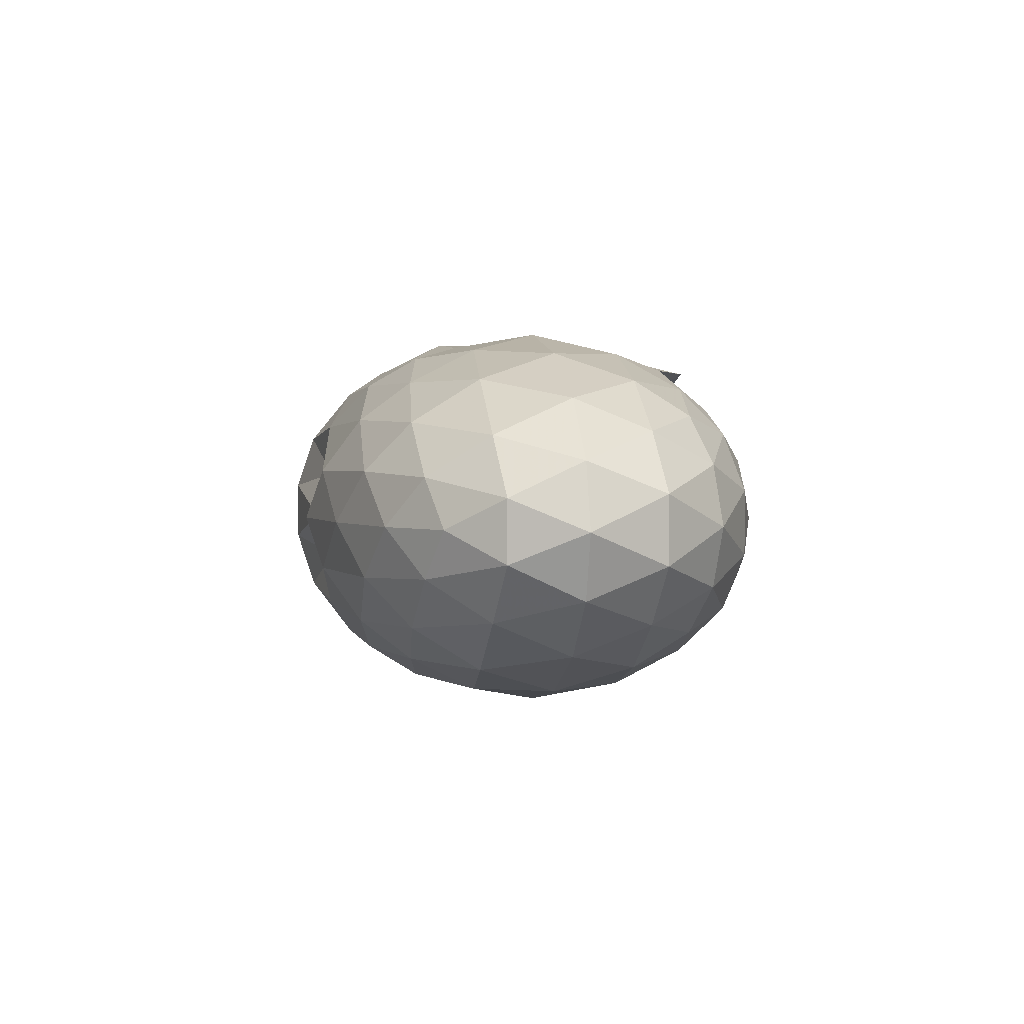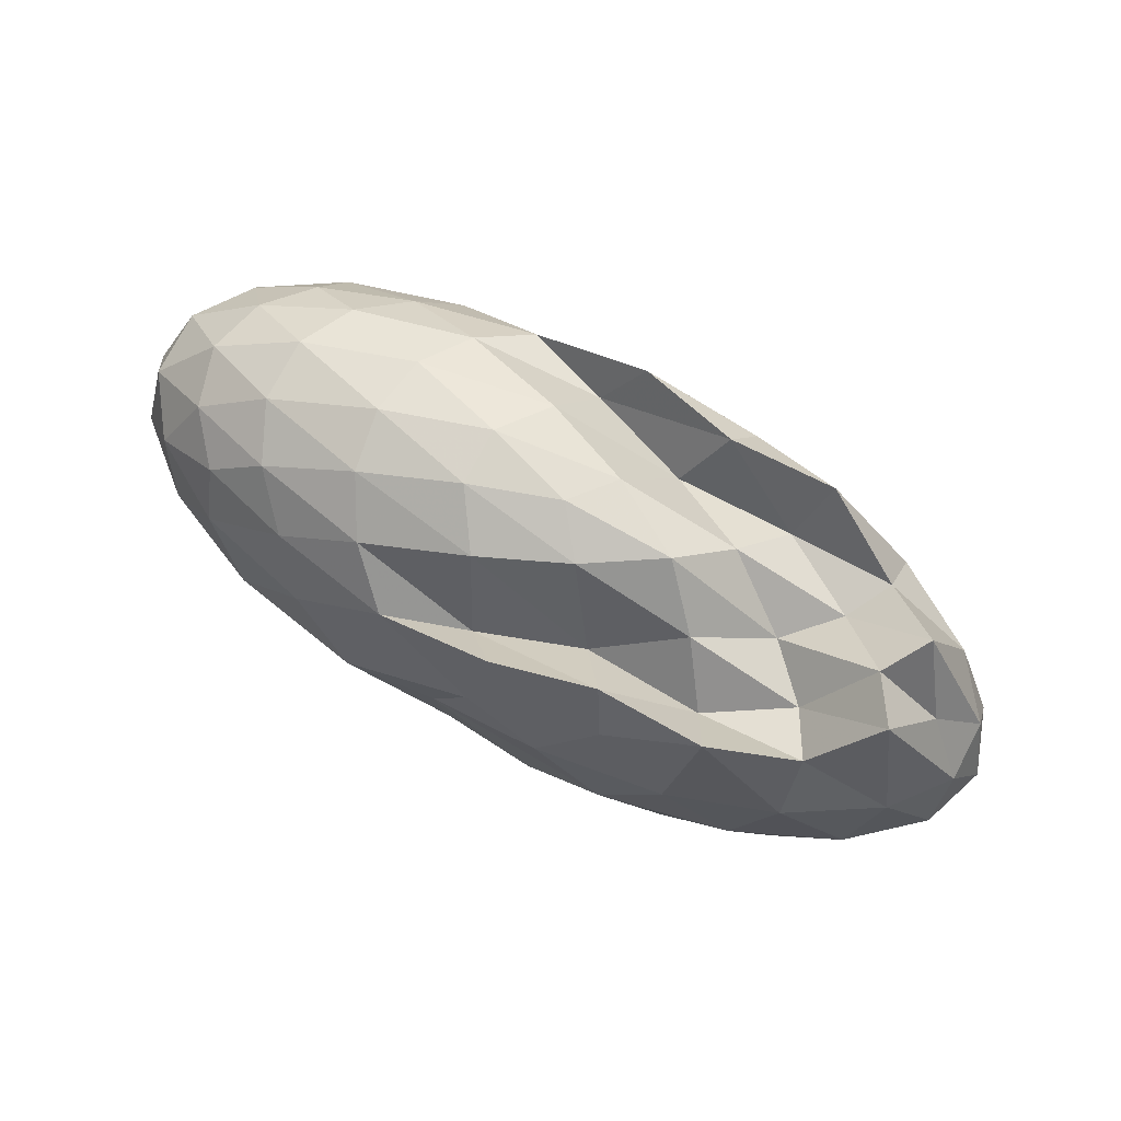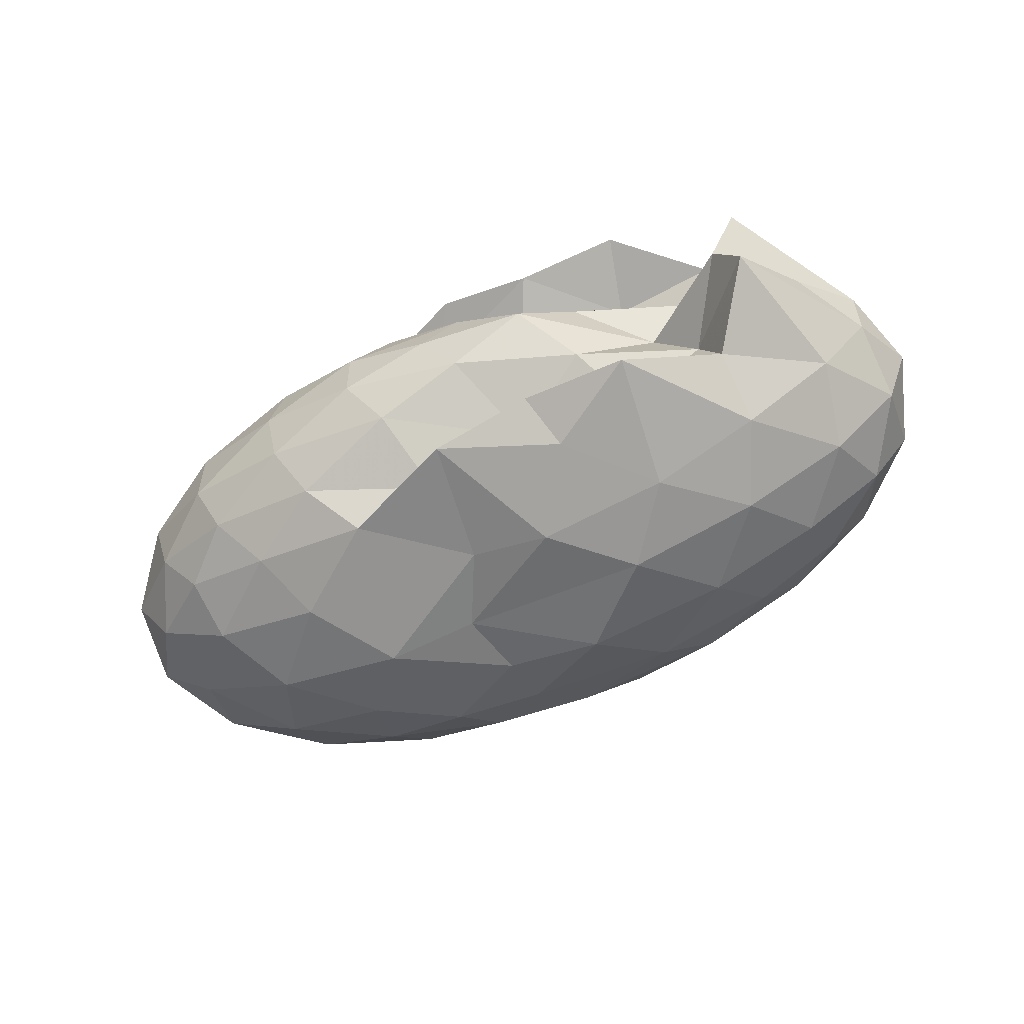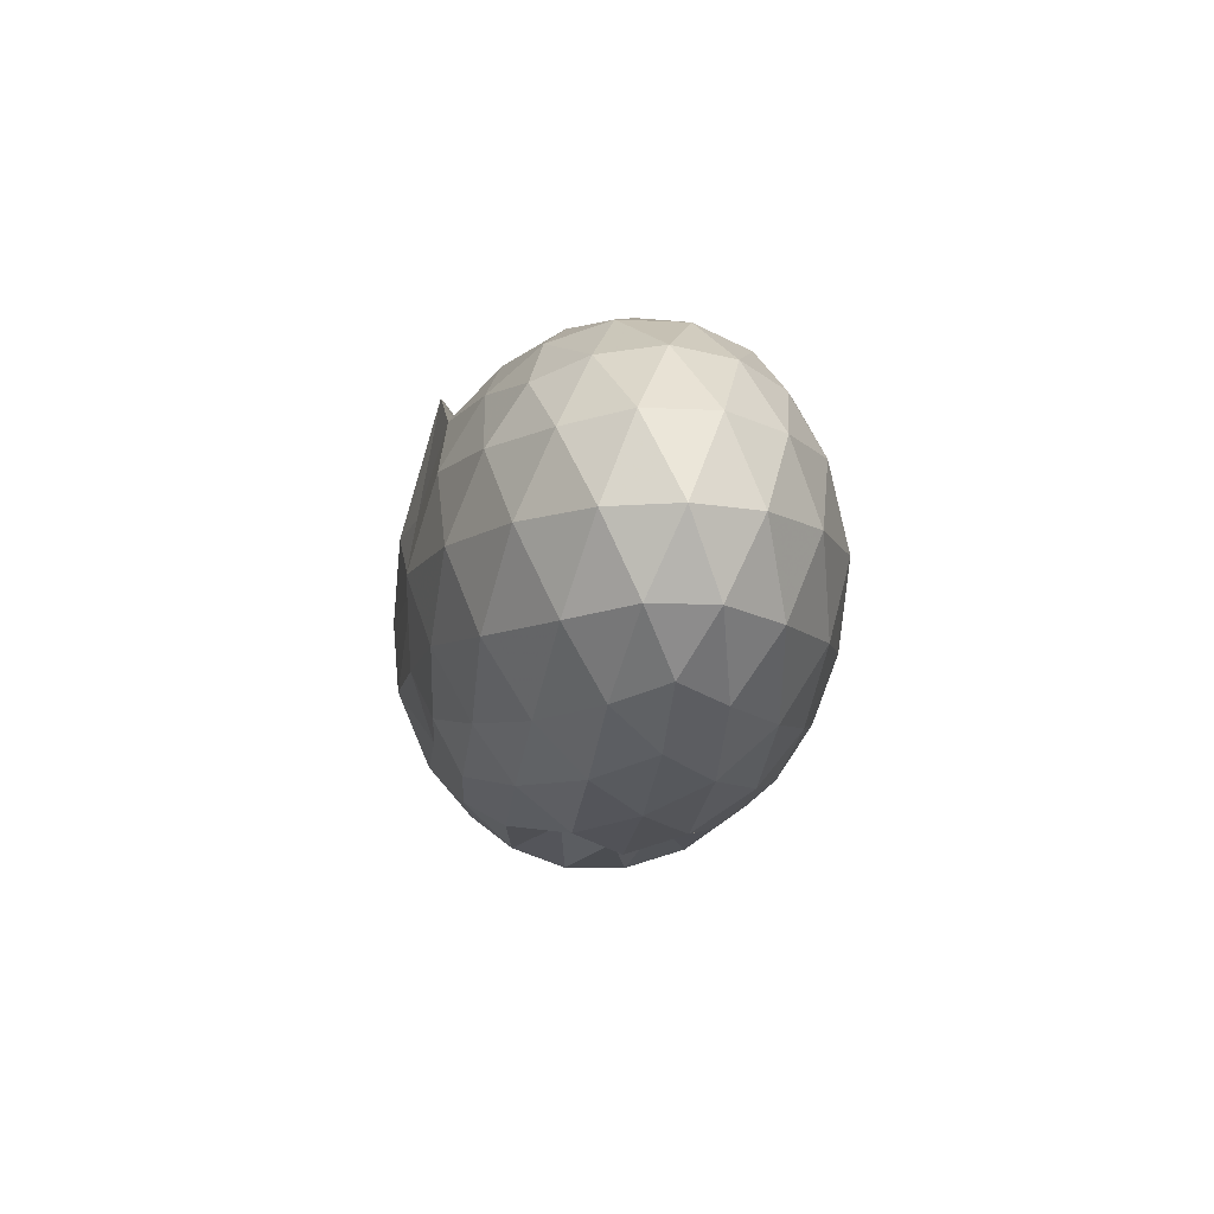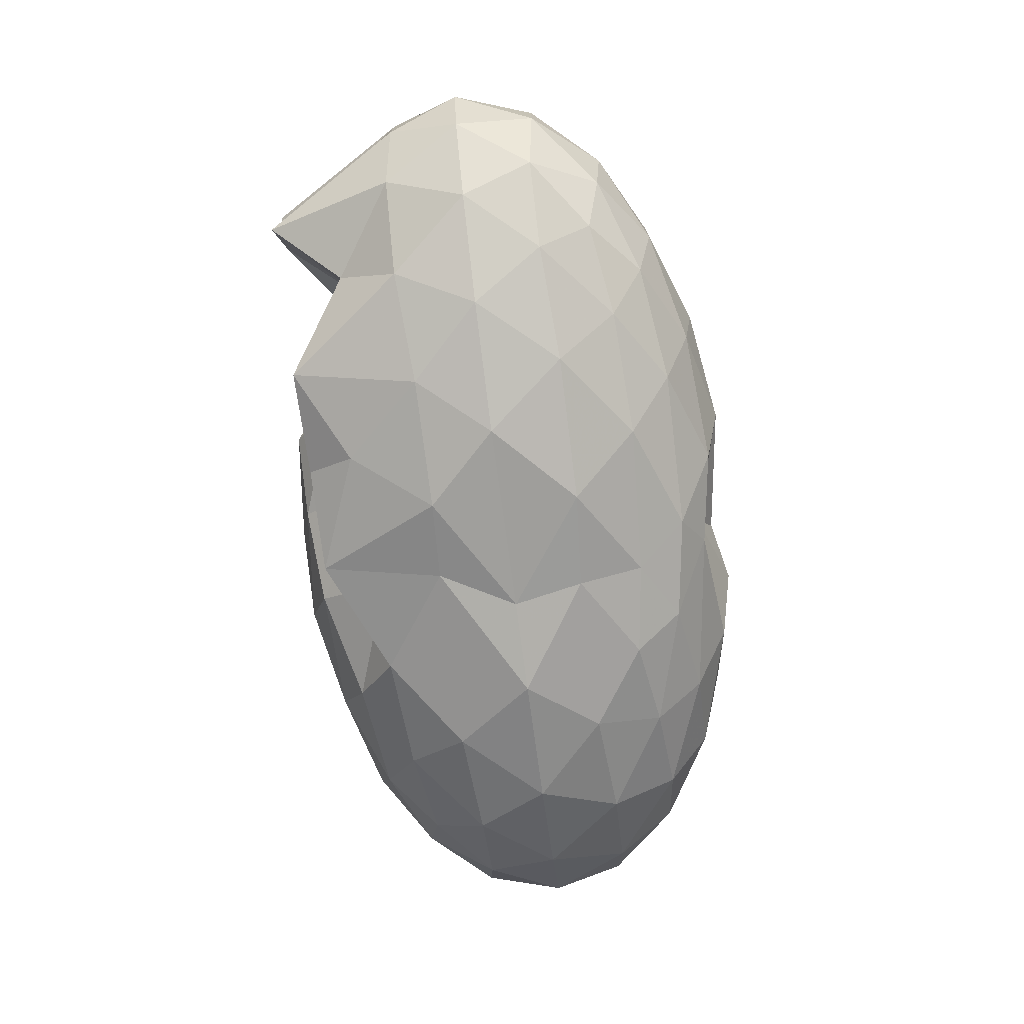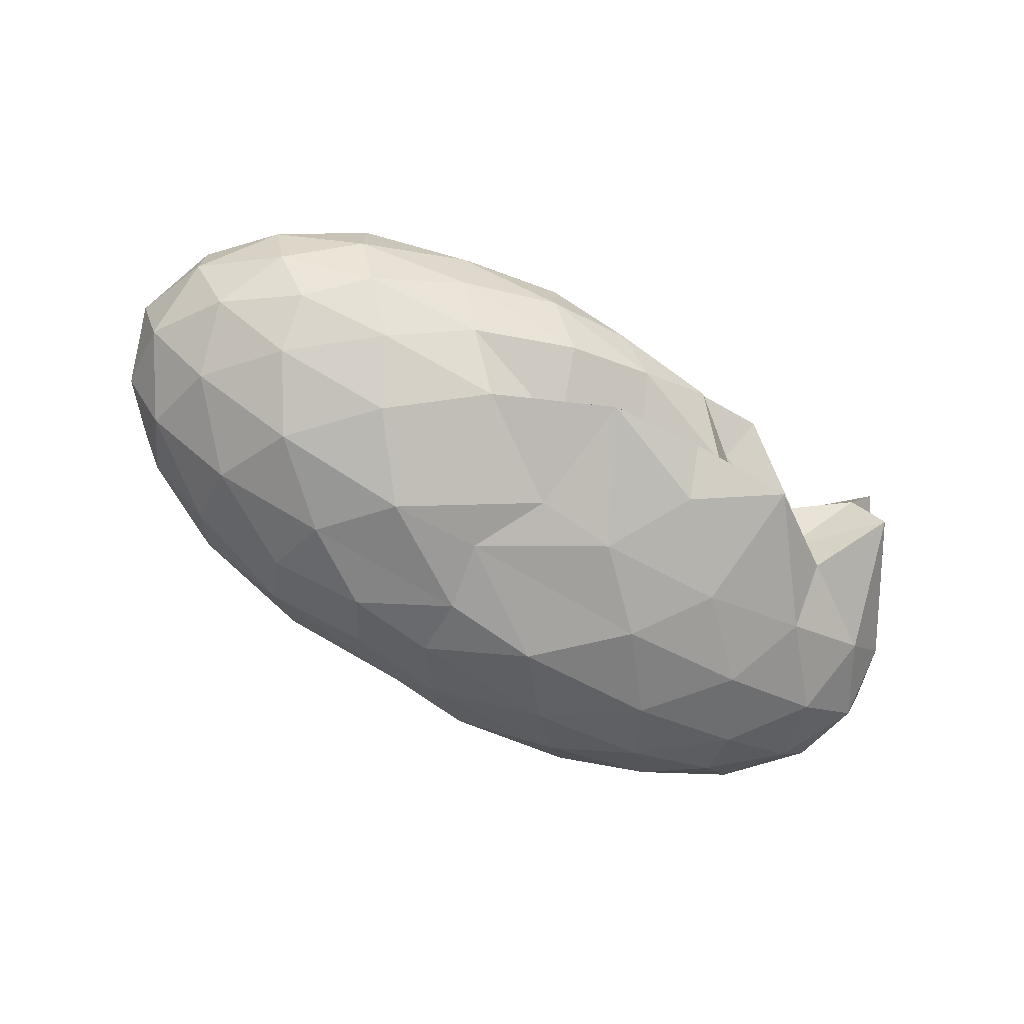
<metadata>
{"format":"obj","ext":"obj","renderer":"f3d","projection":"perspective","resolution":1024,"background":"white","views":[{"elev":2.3,"azim":-98.6,"up":"+Y"},{"elev":76.3,"azim":27.9,"up":"+Z"},{"elev":-56.0,"azim":25.2,"up":"+Y"},{"elev":-9.5,"azim":-97.4,"up":"+Z"},{"elev":-73.5,"azim":97.2,"up":"+Y"},{"elev":-71.4,"azim":-30.3,"up":"+Y"}]}
</metadata>
<code>
v -2.855 -0.01532 1.275
v -3.082 -0.01558 -0.8785
v -1.028 -0.01561 0.8032
v -1.212 0.1987 1.156
v -1.458 0.426 0.828
v -1.868 0.619 1.106
v -2.285 0.743 0.8779
v -2.835 0.7181 1.089
v -3.385 0.717 0.8426
v -3.957 0.6082 0.8112
v -4.398 0.4784 0.7505
v -4.572 0.2596 0.8171
v -4.645 -0.01563 0.845
v -4.572 -0.2908 0.8171
v -4.398 -0.5097 0.7505
v -3.957 -0.6395 0.811
v -3.385 -0.7487 0.8424
v -2.835 -0.7495 1.089
v -2.286 -0.774 0.8775
v -1.868 -0.6502 1.106
v -1.458 -0.4573 0.8279
v -1.212 -0.23 1.157
v -0.8195 0.1241 0.5082
v -1.03 0.3848 0.5449
v -1.438 0.63 0.5484
v -1.937 0.794 0.5105
v -2.534 0.8774 0.5061
v -2.91 0.819 0.5223
v -3.81 0.7811 0.5314
v -4.353 0.6391 0.5019
v -4.728 0.4097 0.5019
v -4.91 0.1401 0.5348
v -4.91 -0.1713 0.5348
v -4.728 -0.441 0.5019
v -4.353 -0.6704 0.5019
v -3.81 -0.8127 0.5319
v -2.91 -0.8506 0.5225
v -2.534 -0.9088 0.5062
v -1.937 -0.8254 0.5107
v -1.438 -0.6613 0.5488
v -1.03 -0.416 0.5447
v -0.8194 -0.1554 0.5083
v -0.8061 0.2806 0.1755
v -1.117 0.5468 0.1762
v -1.599 0.756 0.1776
v -2.201 0.8873 0.1761
v -3.091 0.8481 0.1704
v -3.525 0.8873 0.1672
v -4.151 0.7695 0.1669
v -4.634 0.5548 0.1669
v -4.944 0.2843 0.1669
v -5.051 -0.01563 0.1669
v -4.944 -0.3155 0.1669
v -4.634 -0.5861 0.1669
v -4.151 -0.8008 0.1669
v -3.524 -0.919 0.1674
v -3.092 -0.879 0.1706
v -2.201 -0.9186 0.1762
v -1.599 -0.7873 0.1776
v -1.117 -0.5781 0.1763
v -0.8062 -0.3119 0.1754
v -0.6989 -0.01564 0.1749
v -1.021 0.4051 -0.1578
v -1.396 0.6308 -0.1563
v -1.915 0.7864 -0.1881
v -2.578 0.8766 -0.1886
v -3.027 0.843 -0.1578
v -3.792 0.7987 -0.1618
v -4.314 0.6439 -0.201
v -4.726 0.392 -0.201
v -4.935 0.1262 -0.1682
v -4.935 -0.1574 -0.1682
v -4.726 -0.4233 -0.201
v -4.314 -0.6752 -0.201
v -3.792 -0.8299 -0.1619
v -3.027 -0.8741 -0.1579
v -2.578 -0.9079 -0.1886
v -1.915 -0.8177 -0.1881
v -1.396 -0.6621 -0.1563
v -1.021 -0.4364 -0.1578
v -0.8373 -0.1698 -0.1916
v -0.8373 0.1386 -0.1916
v -1.35 0.4731 -0.4052
v -1.764 0.6117 -0.4702
v -2.327 0.7231 -0.4967
v -3.018 0.7389 -0.4607
v -3.436 0.7674 -0.4056
v -3.866 0.6389 -0.4736
v -4.306 0.4487 -0.5112
v -4.611 0.207 -0.4834
v -4.759 -0.01563 -0.4168
v -4.611 -0.2383 -0.4834
v -4.306 -0.48 -0.5112
v -3.866 -0.6701 -0.4736
v -3.435 -0.7991 -0.4056
v -3.018 -0.7702 -0.4606
v -2.327 -0.7544 -0.4967
v -1.764 -0.643 -0.4702
v -1.35 -0.5044 -0.4052
v -1.174 -0.2882 -0.4727
v -1.101 -0.01563 -0.5009
v -1.174 0.2569 -0.4727
v -1.35 -0.01622 1.119
v -1.578 0.2152 0.7824
v -1.954 0.4404 0.7758
v -2.367 0.6066 1.101
v -2.993 0.5893 0.829
v -3.592 0.5135 1.032
v -4.141 0.3954 0.9763
v -4.256 0.1338 1.05
v -4.256 -0.1651 1.05
v -4.141 -0.4267 0.9763
v -3.591 -0.5441 1.032
v -2.993 -0.6206 0.8288
v -2.366 -0.6378 1.101
v -1.954 -0.4722 0.7764
v -1.578 -0.2464 0.7832
v -1.798 -0.01553 0.7864
v -2.13 0.2055 1.005
v -2.51 0.4221 0.8146
v -3.106 0.3634 1.168
v -3.725 0.2649 1.161
v -3.766 -0.01581 1.207
v -3.725 -0.2961 1.161
v -3.106 -0.3942 1.169
v -2.511 -0.4536 0.8145
v -2.129 -0.2366 1.005
v -2.344 -0.01548 1.224
v -2.695 0.195 1.209
v -3.269 0.1181 1.272
v -3.268 -0.1495 1.272
v -2.694 -0.226 1.209
v -1.607 0.3908 -0.6302
v -2.129 0.5173 -0.7011
v -2.849 0.6017 -0.6945
v -3.315 0.6368 -0.6277
v -3.776 0.4626 -0.7043
v -4.189 0.2262 -0.716
v -4.441 -0.01563 -0.6426
v -4.189 -0.2575 -0.716
v -3.775 -0.494 -0.7044
v -3.316 -0.6674 -0.6275
v -2.848 -0.633 -0.6948
v -2.129 -0.5486 -0.7011
v -1.607 -0.4221 -0.6302
v -1.491 -0.1635 -0.7043
v -1.491 0.1322 -0.7043
v -1.995 0.2657 -0.8297
v -2.593 0.3695 -0.8725
v -3.013 0.4326 -0.8055
v -3.603 0.2199 -0.8742
v -3.944 -0.01557 -0.8296
v -3.603 -0.2512 -0.8739
v -3.013 -0.4639 -0.8052
v -2.593 -0.4002 -0.8725
v -1.995 -0.297 -0.8297
v -1.955 -0.01563 -0.8767
v -2.451 0.1193 -0.949
v -2.981 0.1951 -0.7973
v -3.374 -0.0159 -0.9442
v -2.981 -0.2265 -0.7972
v -2.451 -0.1506 -0.949
f 3 23 4
f 4 23 24
f 4 24 5
f 5 24 25
f 5 25 6
f 6 25 26
f 6 26 7
f 7 26 27
f 7 27 8
f 8 27 28
f 8 28 9
f 9 28 29
f 9 29 10
f 10 29 30
f 10 30 11
f 11 30 31
f 11 31 12
f 12 31 32
f 12 32 13
f 13 32 33
f 13 33 14
f 14 33 34
f 14 34 15
f 15 34 35
f 15 35 16
f 16 35 36
f 16 36 17
f 17 36 37
f 17 37 18
f 18 37 38
f 18 38 19
f 19 38 39
f 19 39 20
f 20 39 40
f 20 40 21
f 21 40 41
f 21 41 22
f 22 41 42
f 22 42 3
f 3 42 23
f 23 43 24
f 24 43 44
f 24 44 25
f 25 44 45
f 25 45 26
f 26 45 46
f 26 46 27
f 27 46 47
f 27 47 28
f 28 47 48
f 28 48 29
f 29 48 49
f 29 49 30
f 30 49 50
f 30 50 31
f 31 50 51
f 31 51 32
f 32 51 52
f 32 52 33
f 33 52 53
f 33 53 34
f 34 53 54
f 34 54 35
f 35 54 55
f 35 55 36
f 36 55 56
f 36 56 37
f 37 56 57
f 37 57 38
f 38 57 58
f 38 58 39
f 39 58 59
f 39 59 40
f 40 59 60
f 40 60 41
f 41 60 61
f 41 61 42
f 42 61 62
f 42 62 23
f 23 62 43
f 43 63 44
f 44 63 64
f 44 64 45
f 45 64 65
f 45 65 46
f 46 65 66
f 46 66 47
f 47 66 67
f 47 67 48
f 48 67 68
f 48 68 49
f 49 68 69
f 49 69 50
f 50 69 70
f 50 70 51
f 51 70 71
f 51 71 52
f 52 71 72
f 52 72 53
f 53 72 73
f 53 73 54
f 54 73 74
f 54 74 55
f 55 74 75
f 55 75 56
f 56 75 76
f 56 76 57
f 57 76 77
f 57 77 58
f 58 77 78
f 58 78 59
f 59 78 79
f 59 79 60
f 60 79 80
f 60 80 61
f 61 80 81
f 61 81 62
f 62 81 82
f 62 82 43
f 43 82 63
f 63 83 64
f 64 83 84
f 64 84 65
f 65 84 85
f 65 85 66
f 66 85 86
f 66 86 67
f 67 86 87
f 67 87 68
f 68 87 88
f 68 88 69
f 69 88 89
f 69 89 70
f 70 89 90
f 70 90 71
f 71 90 91
f 71 91 72
f 72 91 92
f 72 92 73
f 73 92 93
f 73 93 74
f 74 93 94
f 74 94 75
f 75 94 95
f 75 95 76
f 76 95 96
f 76 96 77
f 77 96 97
f 77 97 78
f 78 97 98
f 78 98 79
f 79 98 99
f 79 99 80
f 80 99 100
f 80 100 81
f 81 100 101
f 81 101 82
f 82 101 102
f 82 102 63
f 63 102 83
f 103 104 118
f 104 119 118
f 104 105 119
f 105 120 119
f 105 106 120
f 106 107 120
f 107 121 120
f 107 108 121
f 108 122 121
f 108 109 122
f 109 110 122
f 110 123 122
f 110 111 123
f 111 124 123
f 111 112 124
f 112 113 124
f 113 125 124
f 113 114 125
f 114 126 125
f 114 115 126
f 115 116 126
f 116 127 126
f 116 117 127
f 117 118 127
f 117 103 118
f 118 119 128
f 119 129 128
f 119 120 129
f 120 121 129
f 121 130 129
f 121 122 130
f 122 123 130
f 123 131 130
f 123 124 131
f 124 125 131
f 125 132 131
f 125 126 132
f 126 127 132
f 127 128 132
f 127 118 128
f 133 148 134
f 134 148 149
f 134 149 135
f 135 149 150
f 135 150 136
f 136 150 137
f 137 150 151
f 137 151 138
f 138 151 152
f 138 152 139
f 139 152 140
f 140 152 153
f 140 153 141
f 141 153 154
f 141 154 142
f 142 154 143
f 143 154 155
f 143 155 144
f 144 155 156
f 144 156 145
f 145 156 146
f 146 156 157
f 146 157 147
f 147 157 148
f 147 148 133
f 148 158 149
f 149 158 159
f 149 159 150
f 150 159 151
f 151 159 160
f 151 160 152
f 152 160 153
f 153 160 161
f 153 161 154
f 154 161 155
f 155 161 162
f 155 162 156
f 156 162 157
f 157 162 158
f 157 158 148
f 3 4 103
f 103 4 104
f 4 5 104
f 104 5 105
f 5 6 105
f 105 6 106
f 6 7 106
f 7 8 106
f 106 8 107
f 8 9 107
f 107 9 108
f 9 10 108
f 108 10 109
f 10 11 109
f 11 12 109
f 109 12 110
f 12 13 110
f 110 13 111
f 13 14 111
f 111 14 112
f 14 15 112
f 15 16 112
f 112 16 113
f 16 17 113
f 113 17 114
f 17 18 114
f 114 18 115
f 18 19 115
f 19 20 115
f 115 20 116
f 20 21 116
f 116 21 117
f 21 22 117
f 117 22 103
f 22 3 103
f 83 133 84
f 84 133 134
f 84 134 85
f 85 134 135
f 85 135 86
f 86 135 136
f 86 136 87
f 87 136 88
f 88 136 137
f 88 137 89
f 89 137 138
f 89 138 90
f 90 138 139
f 90 139 91
f 91 139 92
f 92 139 140
f 92 140 93
f 93 140 141
f 93 141 94
f 94 141 142
f 94 142 95
f 95 142 96
f 96 142 143
f 96 143 97
f 97 143 144
f 97 144 98
f 98 144 145
f 98 145 99
f 99 145 100
f 100 145 146
f 100 146 101
f 101 146 147
f 101 147 102
f 102 147 133
f 102 133 83
f 128 129 1
f 129 130 1
f 130 131 1
f 131 132 1
f 132 128 1
f 159 158 2
f 160 159 2
f 161 160 2
f 162 161 2
f 158 162 2

</code>
